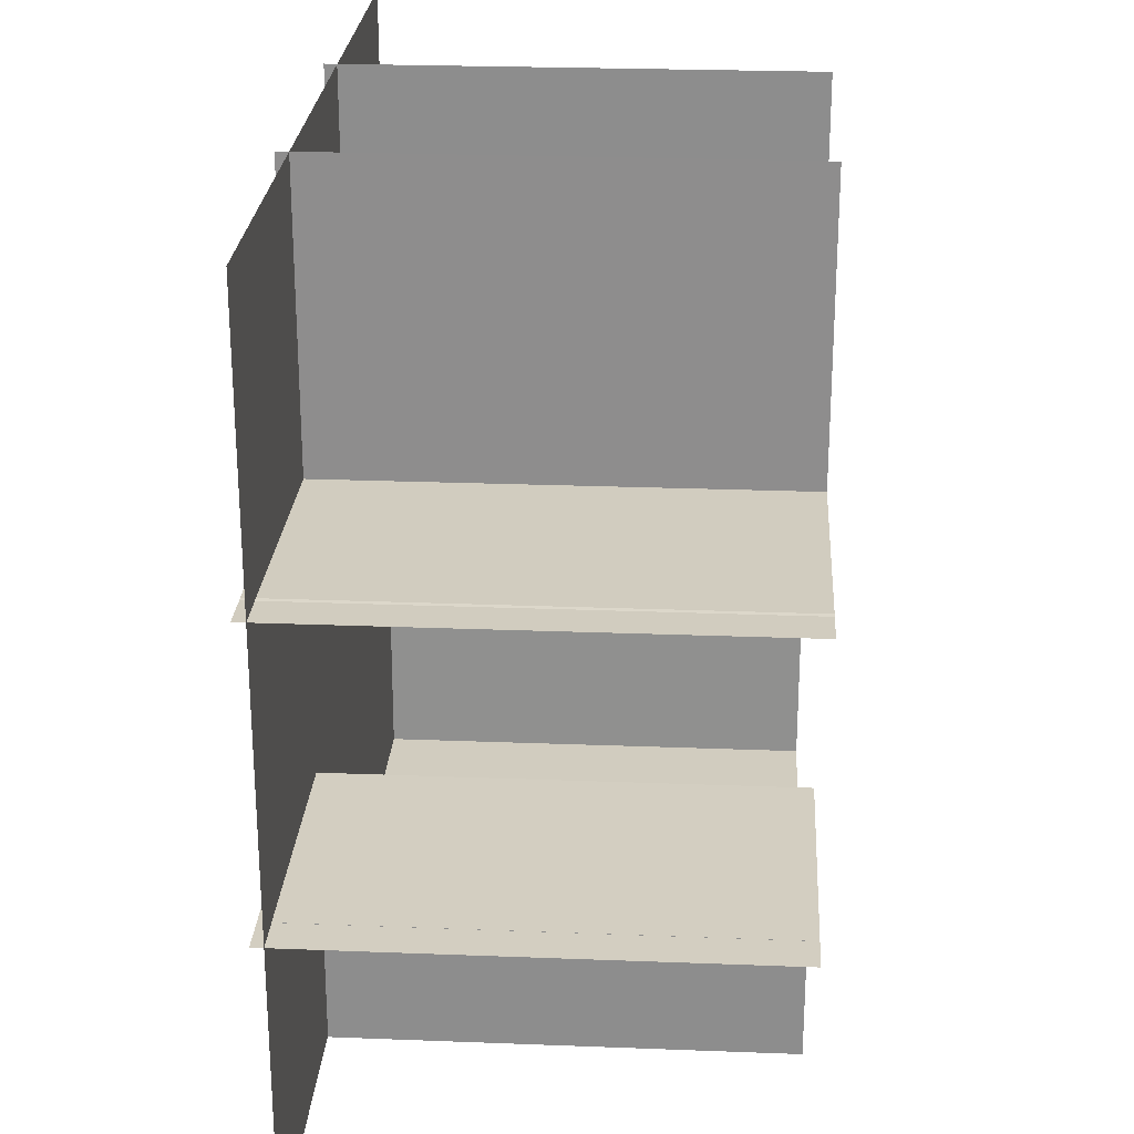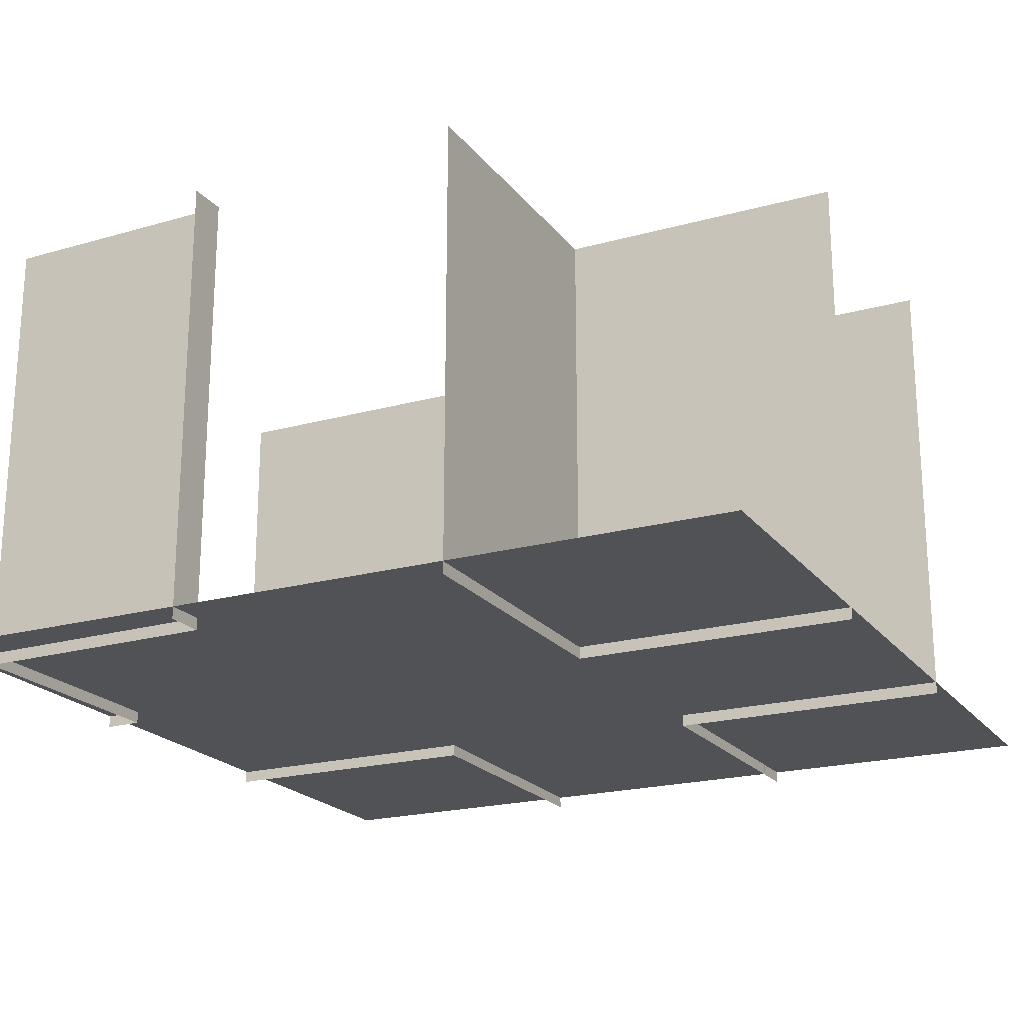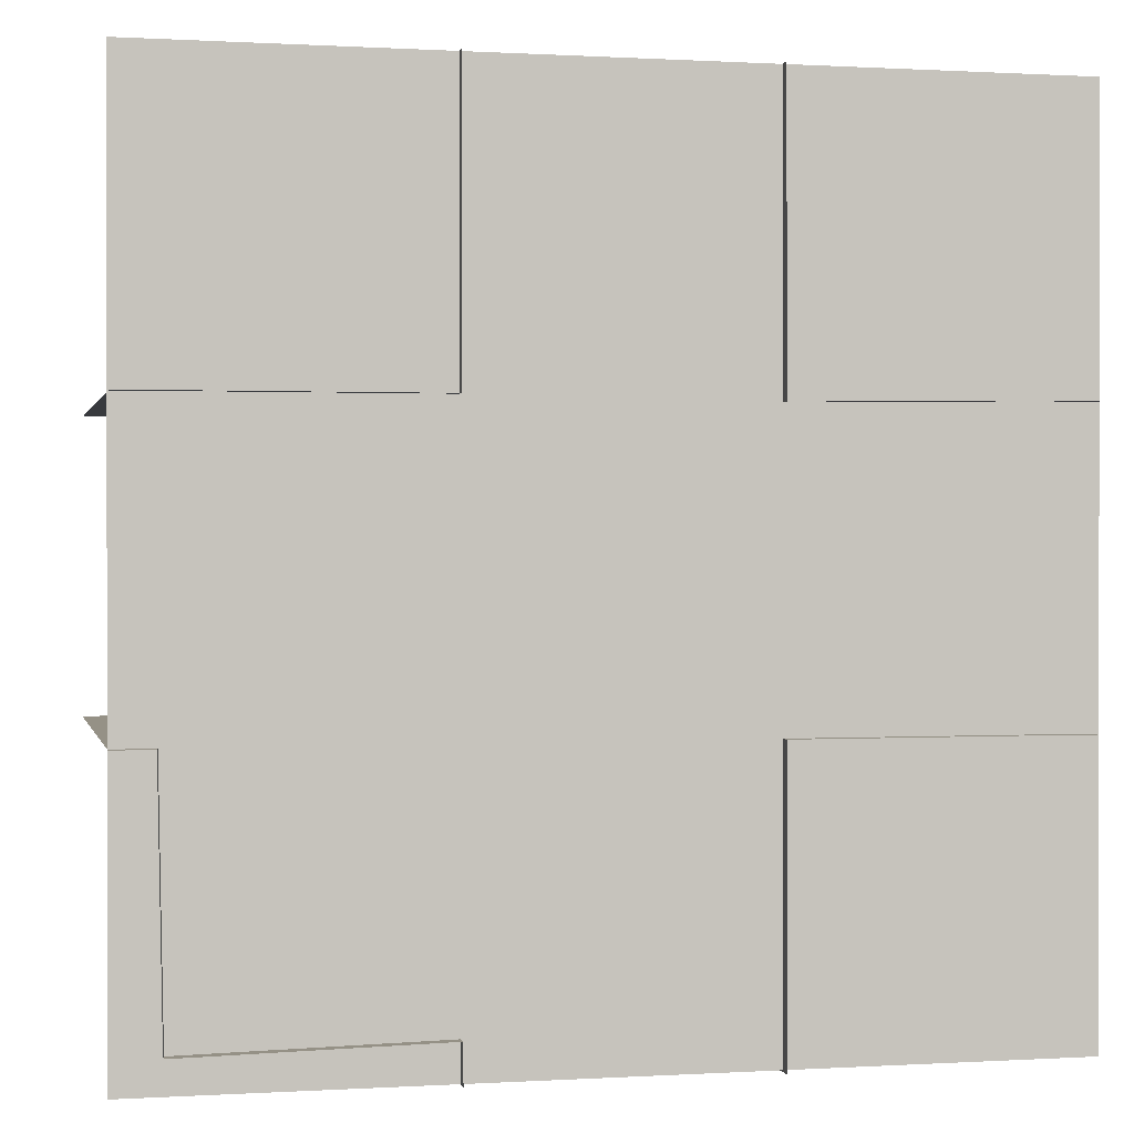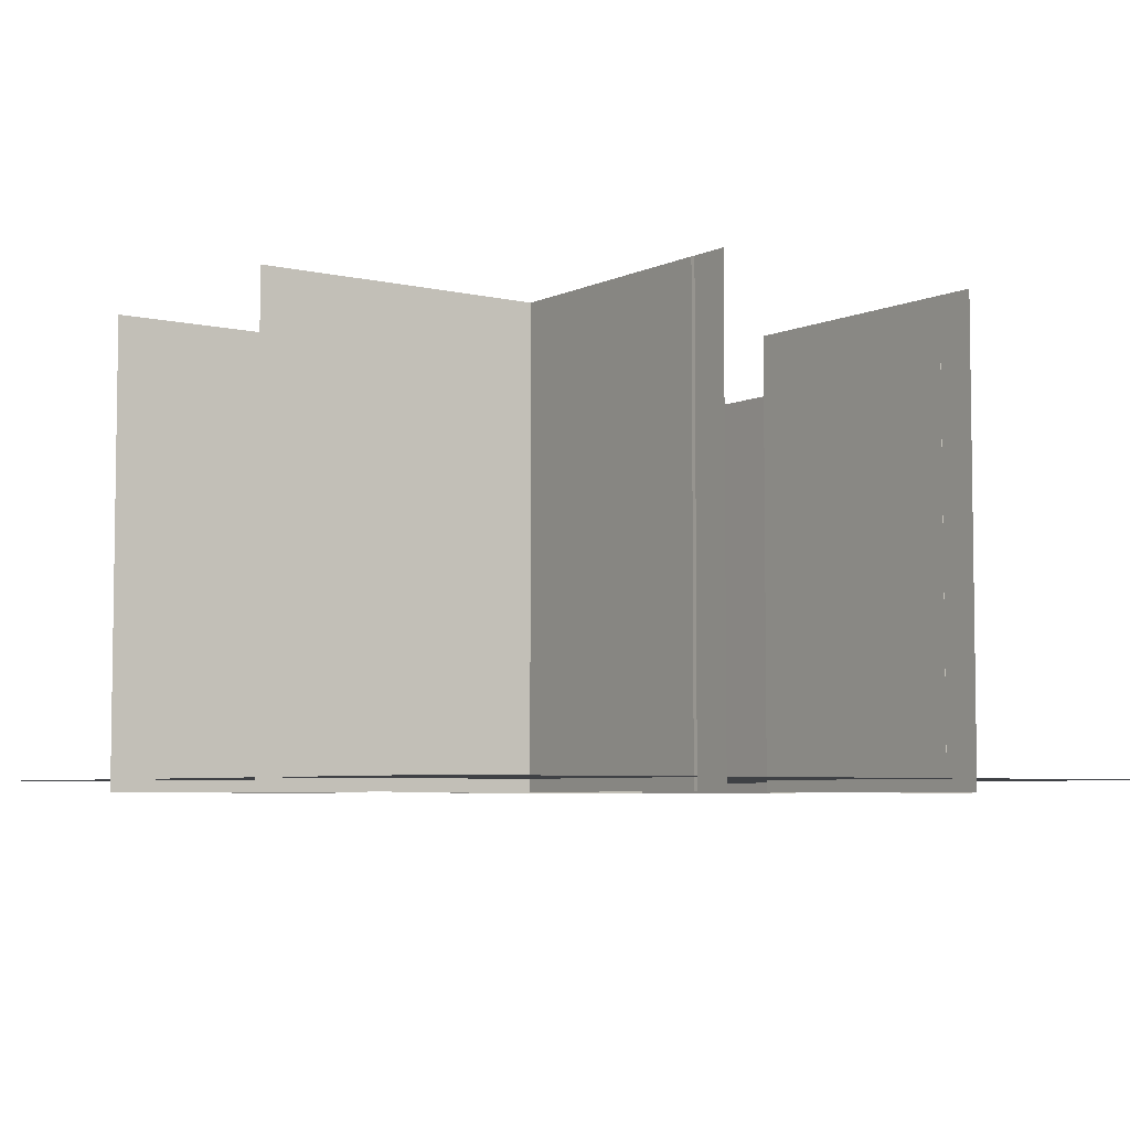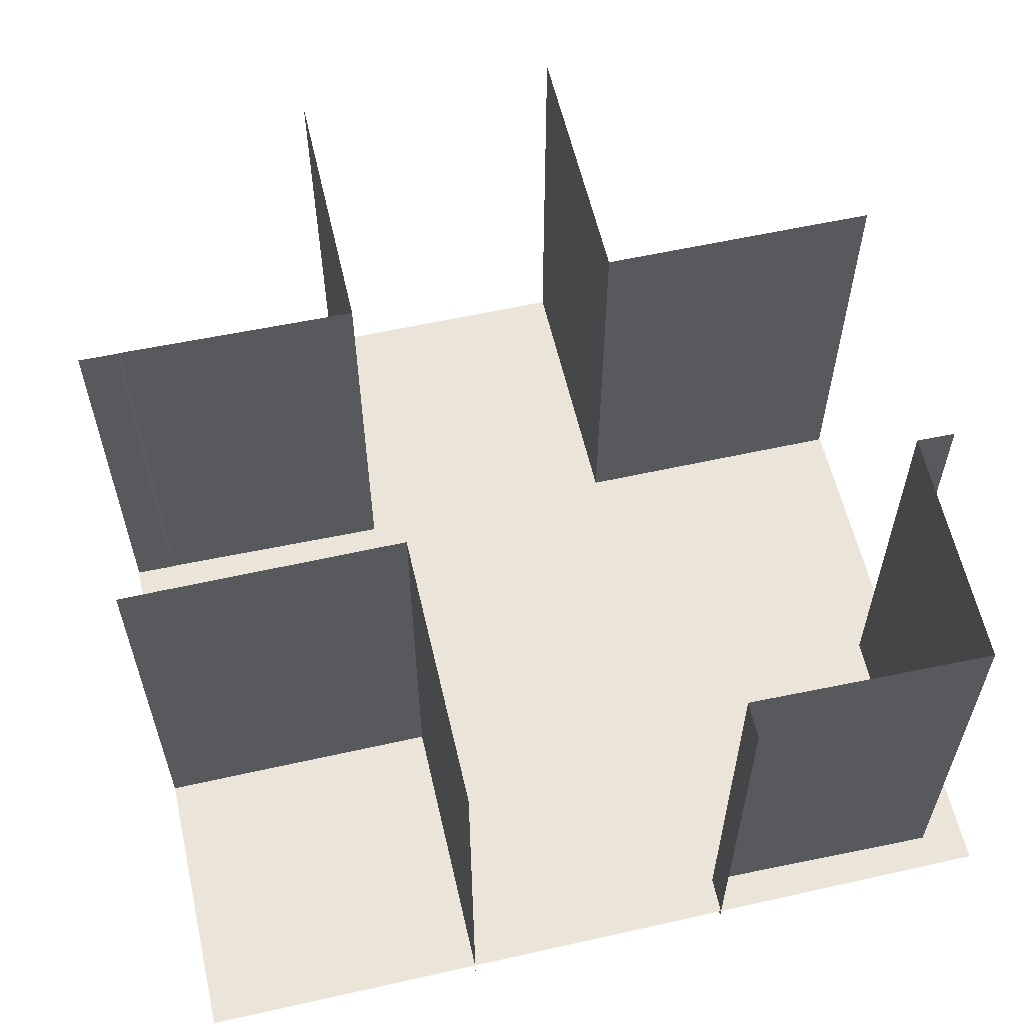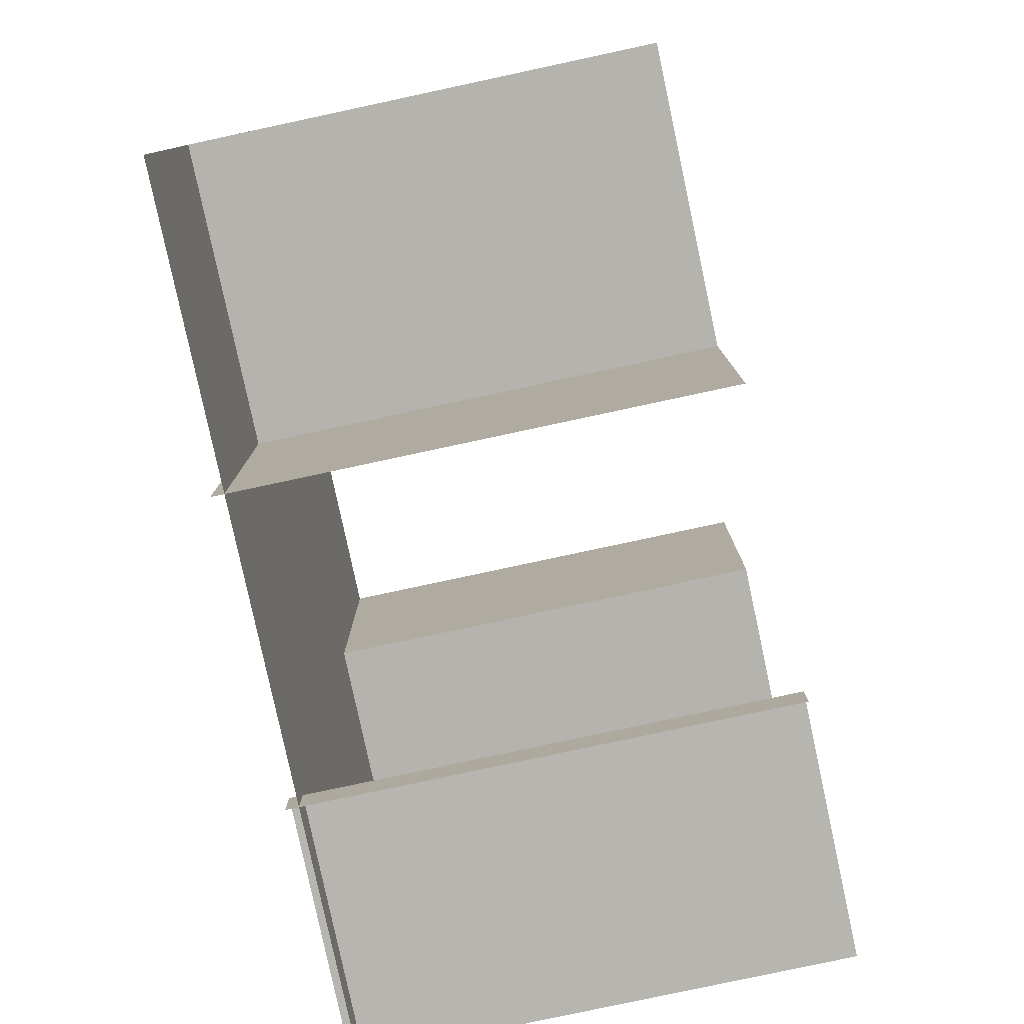
<metadata>
{"format":"obj","ext":"obj","renderer":"f3d","projection":"perspective","resolution":1024,"background":"white","views":[{"elev":24.9,"azim":93.6,"up":"+Z"},{"elev":-20.8,"azim":-63.5,"up":"+Y"},{"elev":0.4,"azim":-12.6,"up":"+Z"},{"elev":-5.4,"azim":54.0,"up":"+Y"},{"elev":58.9,"azim":167.0,"up":"+Y"},{"elev":-79.9,"azim":102.1,"up":"+Z"}]}
</metadata>
<code>
o Plane
v -6 -1e-06 6
v 6 -1e-06 6
v 6 1e-06 -6
v -6 1e-06 -6
f 1 2 3 4
o Cube_Cube.001
v 5.47 -0.1695 -2.039
v 5.47 6.241 -2.039
v 1.965 6.241 -2.039
v 1.965 -0.1695 -2.039
v 6.002 -0.1695 -2.04
v 6.002 6.241 -2.04
v 5.47 6.241 -2.04
v 5.47 -0.1695 -2.04
v 1.965 6.241 -6.024
v 1.965 -0.1695 -6.024
f 5 6 7 8
f 9 10 11 12
f 12 11 6 5
f 8 7 13 14
o Cube.002_Cube.005
v 5.387 -0.1695 2.026
v 5.387 6.241 2.026
v 5.442 6.241 2.02
v 5.442 -0.1695 2.02
v 1.951 -0.1695 6.003
v 1.951 6.241 6.003
v 1.959 6.241 1.972
v 1.959 -0.1695 1.972
v 5.997 6.241 2.029
v 5.997 -0.1695 2.029
f 15 16 17 18
f 19 20 21 22
f 22 21 16 15
f 18 17 23 24
o Cube.003_Cube.007
v -5.462 -0.1695 2.017
v -5.462 6.241 2.017
v -1.957 6.241 2.025
v -1.957 -0.1695 2.025
v -5.986 -0.1695 2.013
v -5.986 6.241 2.013
v -5.454 6.241 2.015
v -5.454 -0.1695 2.015
v -1.958 6.241 6.006
v -1.958 -0.1695 6.006
f 25 26 27 28
f 29 30 31 32
f 32 31 26 25
f 28 27 33 34
o Cube.001_Cube.006
v -5.378 -0.1695 -5.538
v -5.378 6.241 -5.538
v -5.442 6.241 -2.033
v -5.442 -0.1695 -2.033
v -1.942 -0.1695 -6.008
v -1.942 6.241 -6.008
v -1.951 6.241 -5.476
v -1.951 -0.1695 -5.476
v -5.997 6.241 -2.043
v -5.997 -0.1695 -2.043
f 35 36 37 38
f 39 40 41 42
f 42 41 36 35
f 38 37 43 44

</code>
